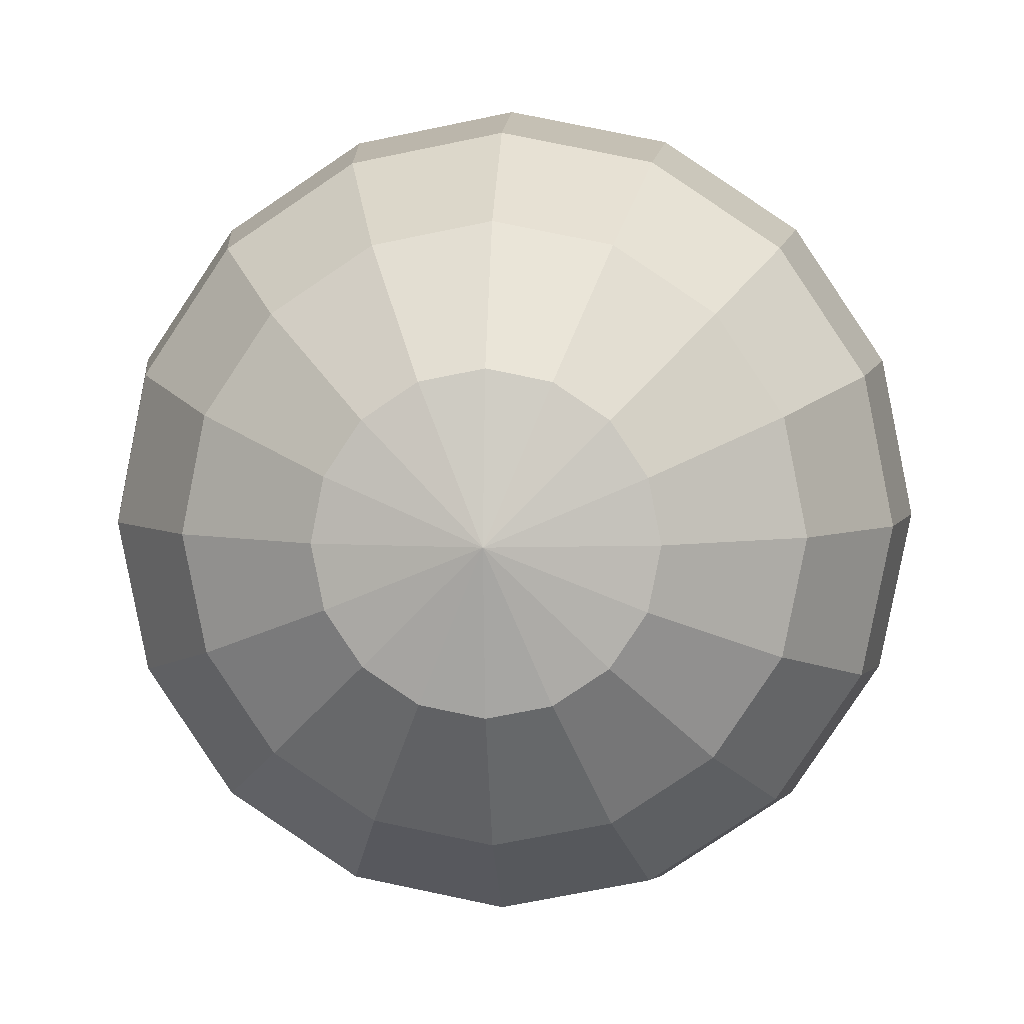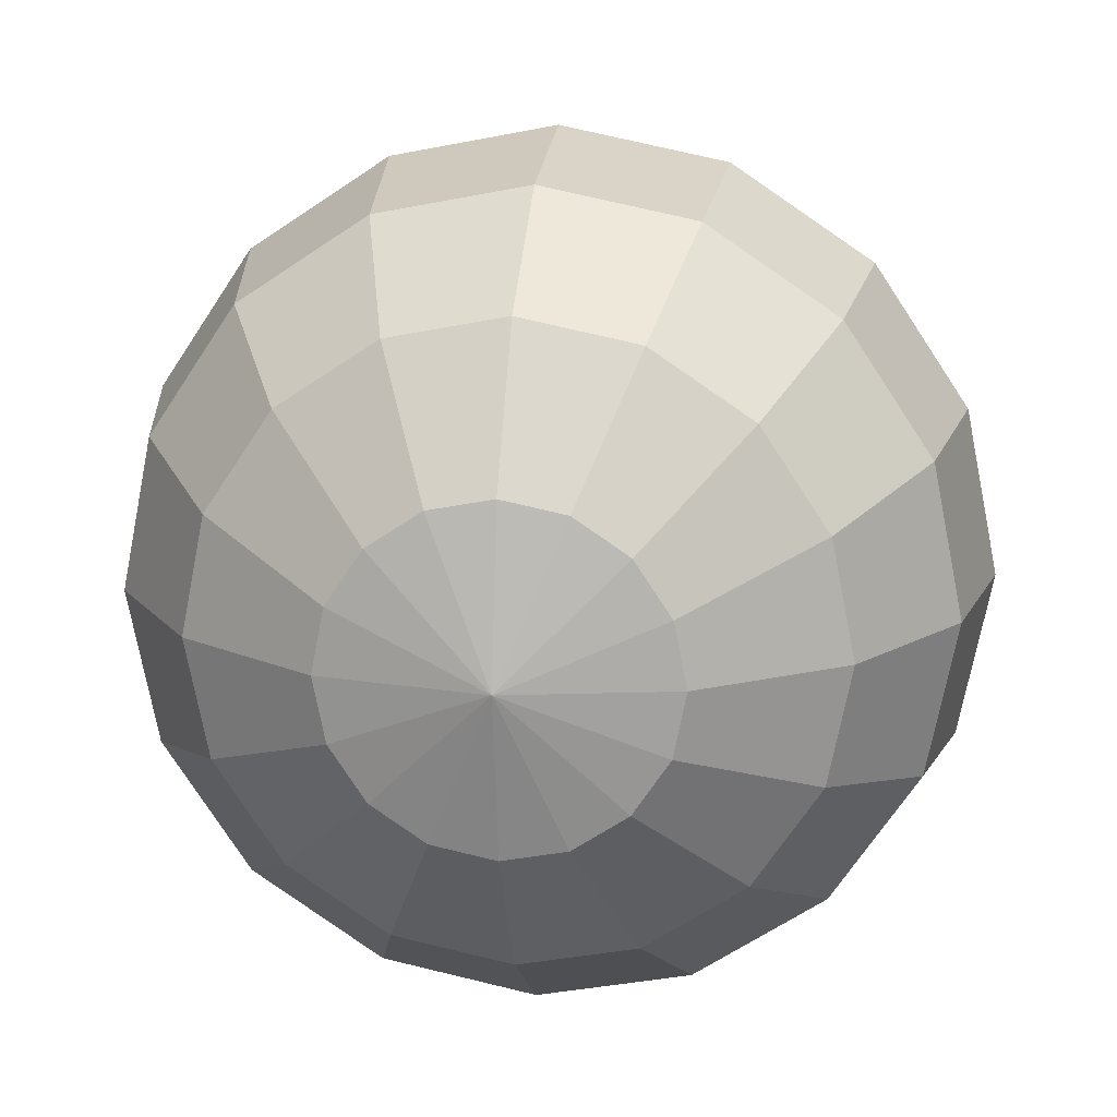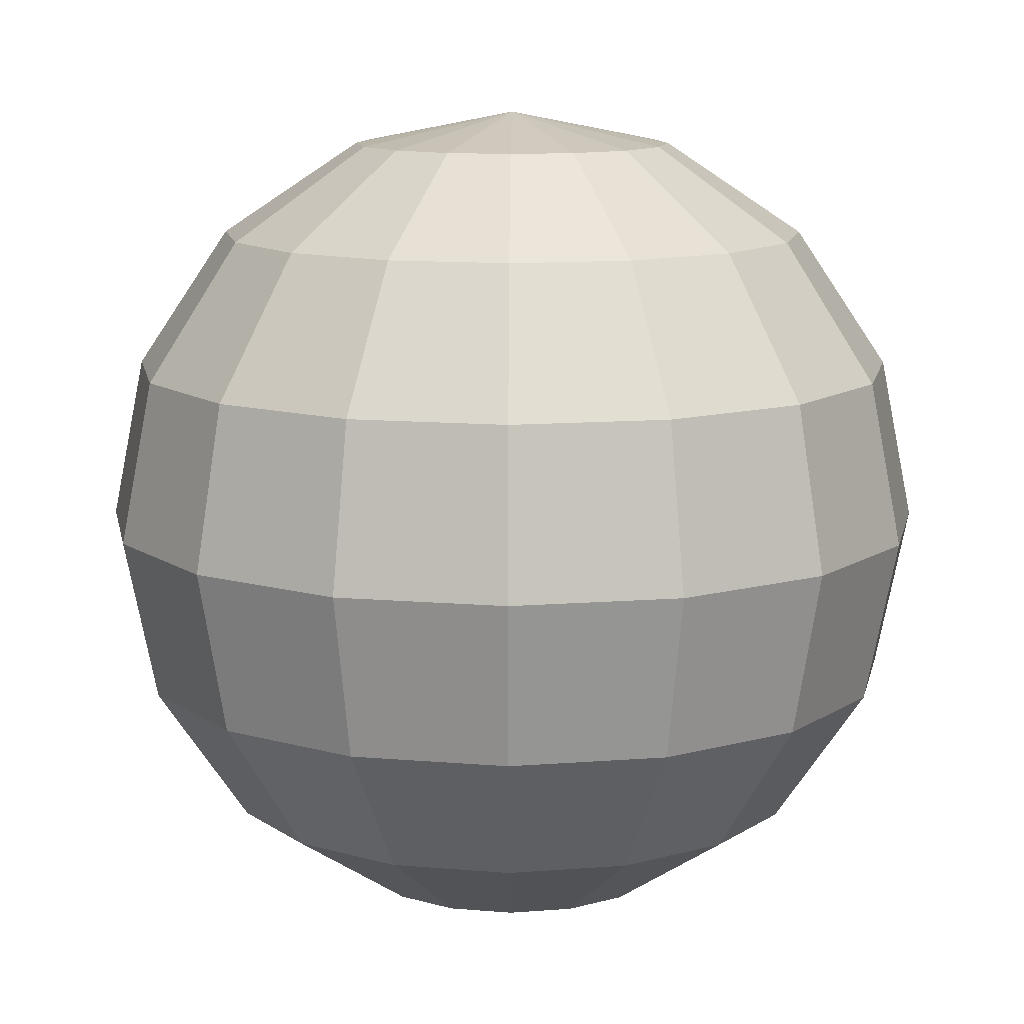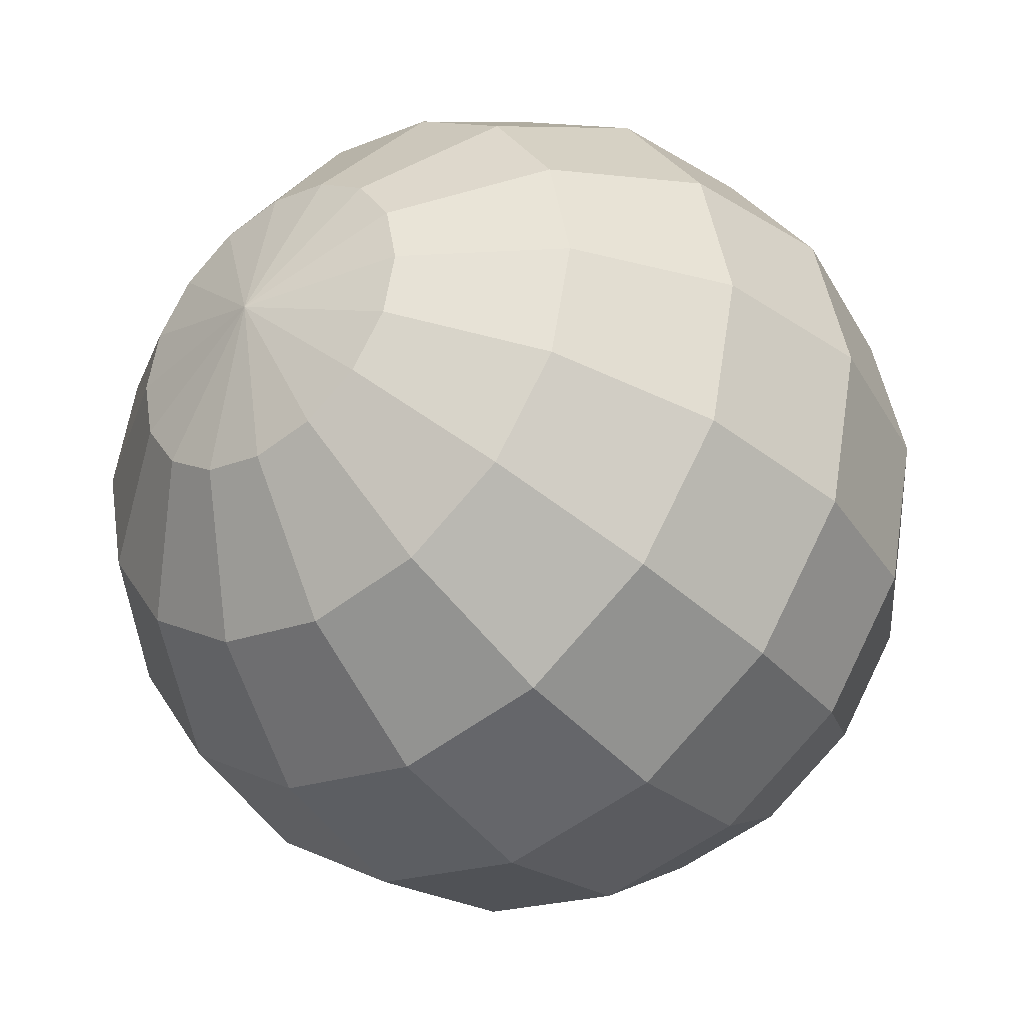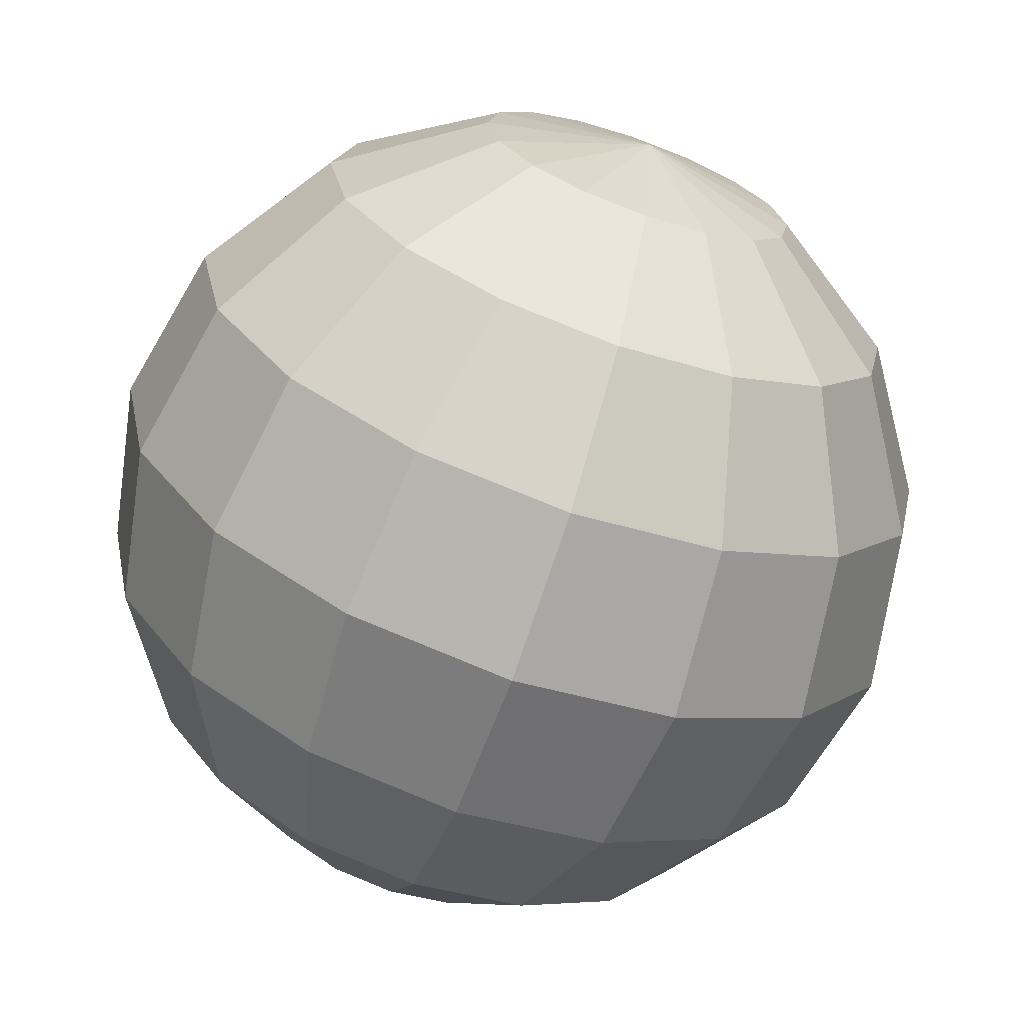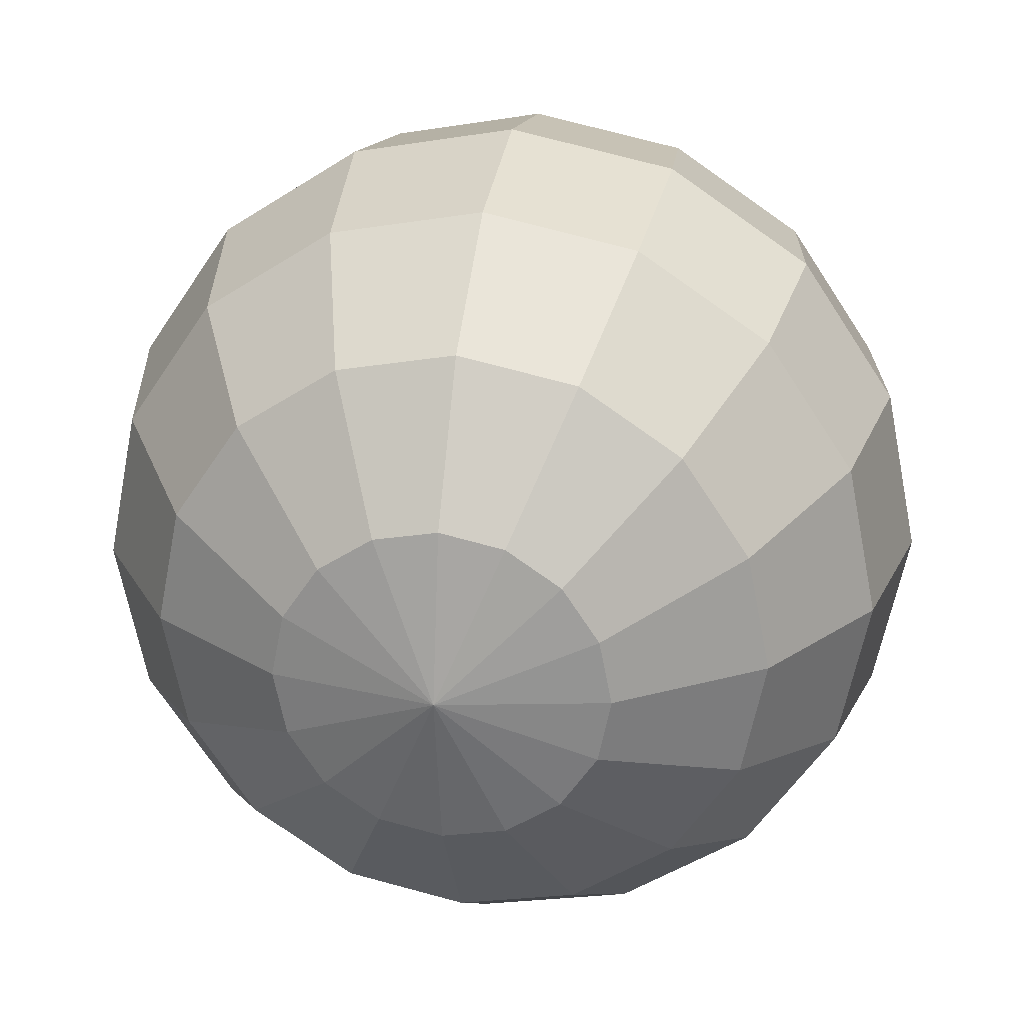
<metadata>
{"format":"obj","ext":"obj","renderer":"f3d","projection":"perspective","resolution":1024,"background":"white","views":[{"elev":4.4,"azim":3.6,"up":"+Z"},{"elev":15.9,"azim":7.6,"up":"+Z"},{"elev":11.7,"azim":135.5,"up":"+Y"},{"elev":-36.2,"azim":-142.4,"up":"+Z"},{"elev":-68.5,"azim":160.8,"up":"+Z"},{"elev":25.4,"azim":9.9,"up":"+Z"}]}
</metadata>
<code>
o disco-ball
v 0.3827 0.9239 0
v 0.3536 0.9239 0.1464
v 0.2706 0.9239 0.2706
v 0.1464 0.9239 0.3536
v 2.343e-17 0.9239 0.3827
v -0.1464 0.9239 0.3536
v -0.2706 0.9239 0.2706
v -0.3536 0.9239 0.1464
v -0.3827 0.9239 4.687e-17
v -0.3536 0.9239 -0.1464
v -0.2706 0.9239 -0.2706
v -0.1464 0.9239 -0.3536
v -7.03e-17 0.9239 -0.3827
v 0.1464 0.9239 -0.3536
v 0.2706 0.9239 -0.2706
v 0.3536 0.9239 -0.1464
v 0.7071 0.7071 0
v 0.6533 0.7071 0.2706
v 0.5 0.7071 0.5
v 0.2706 0.7071 0.6533
v 4.33e-17 0.7071 0.7071
v -0.2706 0.7071 0.6533
v -0.5 0.7071 0.5
v -0.6533 0.7071 0.2706
v -0.7071 0.7071 8.66e-17
v -0.6533 0.7071 -0.2706
v -0.5 0.7071 -0.5
v -0.2706 0.7071 -0.6533
v -1.299e-16 0.7071 -0.7071
v 0.2706 0.7071 -0.6533
v 0.5 0.7071 -0.5
v 0.6533 0.7071 -0.2706
v 0.9239 0.3827 0
v 0.8536 0.3827 0.3536
v 0.6533 0.3827 0.6533
v 0.3536 0.3827 0.8536
v 5.657e-17 0.3827 0.9239
v -0.3536 0.3827 0.8536
v -0.6533 0.3827 0.6533
v -0.8536 0.3827 0.3536
v -0.9239 0.3827 1.131e-16
v -0.8536 0.3827 -0.3536
v -0.6533 0.3827 -0.6533
v -0.3536 0.3827 -0.8536
v -1.697e-16 0.3827 -0.9239
v 0.3536 0.3827 -0.8536
v 0.6533 0.3827 -0.6533
v 0.8536 0.3827 -0.3536
v 1 6.123e-17 0
v 0.9239 6.123e-17 0.3827
v 0.7071 6.123e-17 0.7071
v 0.3827 6.123e-17 0.9239
v 6.123e-17 6.123e-17 1
v -0.3827 6.123e-17 0.9239
v -0.7071 6.123e-17 0.7071
v -0.9239 6.123e-17 0.3827
v -1 6.123e-17 1.225e-16
v -0.9239 6.123e-17 -0.3827
v -0.7071 6.123e-17 -0.7071
v -0.3827 6.123e-17 -0.9239
v -1.837e-16 6.123e-17 -1
v 0.3827 6.123e-17 -0.9239
v 0.7071 6.123e-17 -0.7071
v 0.9239 6.123e-17 -0.3827
v 0.9239 -0.3827 0
v 0.8536 -0.3827 0.3536
v 0.6533 -0.3827 0.6533
v 0.3536 -0.3827 0.8536
v 5.657e-17 -0.3827 0.9239
v -0.3536 -0.3827 0.8536
v -0.6533 -0.3827 0.6533
v -0.8536 -0.3827 0.3536
v -0.9239 -0.3827 1.131e-16
v -0.8536 -0.3827 -0.3536
v -0.6533 -0.3827 -0.6533
v -0.3536 -0.3827 -0.8536
v -1.697e-16 -0.3827 -0.9239
v 0.3536 -0.3827 -0.8536
v 0.6533 -0.3827 -0.6533
v 0.8536 -0.3827 -0.3536
v 0.7071 -0.7071 0
v 0.6533 -0.7071 0.2706
v 0.5 -0.7071 0.5
v 0.2706 -0.7071 0.6533
v 4.33e-17 -0.7071 0.7071
v -0.2706 -0.7071 0.6533
v -0.5 -0.7071 0.5
v -0.6533 -0.7071 0.2706
v -0.7071 -0.7071 8.66e-17
v -0.6533 -0.7071 -0.2706
v -0.5 -0.7071 -0.5
v -0.2706 -0.7071 -0.6533
v -1.299e-16 -0.7071 -0.7071
v 0.2706 -0.7071 -0.6533
v 0.5 -0.7071 -0.5
v 0.6533 -0.7071 -0.2706
v 0.3827 -0.9239 0
v 0.3536 -0.9239 0.1464
v 0.2706 -0.9239 0.2706
v 0.1464 -0.9239 0.3536
v 2.343e-17 -0.9239 0.3827
v -0.1464 -0.9239 0.3536
v -0.2706 -0.9239 0.2706
v -0.3536 -0.9239 0.1464
v -0.3827 -0.9239 4.687e-17
v -0.3536 -0.9239 -0.1464
v -0.2706 -0.9239 -0.2706
v -0.1464 -0.9239 -0.3536
v -7.03e-17 -0.9239 -0.3827
v 0.1464 -0.9239 -0.3536
v 0.2706 -0.9239 -0.2706
v 0.3536 -0.9239 -0.1464
v 0 1 0
v 0 -1 0
g disco-ball_disco-ball_auv
f 1 17 32 16
f 1 113 2
f 3 19 18 2
f 3 113 4
f 5 21 20 4
f 5 113 6
f 7 23 22 6
f 7 113 8
f 9 25 24 8
f 10 113 11
f 12 28 27 11
f 12 113 13
f 14 30 29 13
f 14 113 15
f 20 36 35 19
f 22 38 37 21
f 24 40 39 23
f 27 43 42 26
f 29 45 44 28
f 31 47 46 30
f 34 50 49 33
f 37 53 52 36
f 39 55 54 38
f 41 57 56 40
f 44 60 59 43
f 46 62 61 45
f 48 64 63 47
f 49 65 80 64
f 52 68 67 51
f 58 74 73 57
f 61 77 76 60
f 63 79 78 62
f 67 83 82 66
f 70 86 85 69
f 72 88 87 71
f 75 91 90 74
f 78 94 93 77
f 80 96 95 79
f 82 98 97 81
f 84 100 99 83
f 90 106 105 89
f 92 108 107 91
f 97 114 112
f 99 114 98
f 101 114 100
f 103 114 102
f 105 114 104
f 107 114 106
f 109 114 108
f 111 114 110
f 2 18 17 1
f 2 113 3
f 4 20 19 3
f 4 113 5
f 6 22 21 5
f 6 113 7
f 8 24 23 7
f 8 113 9
f 10 26 25 9
f 11 113 12
f 13 29 28 12
f 13 113 14
f 15 31 30 14
f 16 113 1
f 21 37 36 20
f 23 39 38 22
f 25 41 40 24
f 28 44 43 27
f 30 46 45 29
f 32 48 47 31
f 33 49 64 48
f 35 51 50 34
f 38 54 53 37
f 40 56 55 39
f 42 58 57 41
f 45 61 60 44
f 47 63 62 46
f 50 66 65 49
f 53 69 68 52
f 57 73 72 56
f 59 75 74 58
f 62 78 77 61
f 64 80 79 63
f 65 81 96 80
f 68 84 83 67
f 71 87 86 70
f 74 90 89 73
f 76 92 91 75
f 83 99 98 82
f 86 102 101 85
f 89 105 104 88
f 91 107 106 90
f 93 109 108 92
f 95 111 110 94
f 98 114 97
f 100 114 99
f 104 114 103
f 106 114 105
f 108 114 107
f 110 114 109
f 112 114 111
f 9 113 10
f 11 27 26 10
f 16 32 31 15
f 17 33 48 32
f 19 35 34 18
f 26 42 41 25
f 36 52 51 35
f 43 59 58 42
f 51 67 66 50
f 54 70 69 53
f 56 72 71 55
f 60 76 75 59
f 66 82 81 65
f 73 89 88 72
f 77 93 92 76
f 79 95 94 78
f 81 97 112 96
f 85 101 100 84
f 88 104 103 87
f 94 110 109 93
f 102 114 101
f 15 113 16
f 18 34 33 17
f 55 71 70 54
f 69 85 84 68
f 87 103 102 86
f 96 112 111 95

</code>
